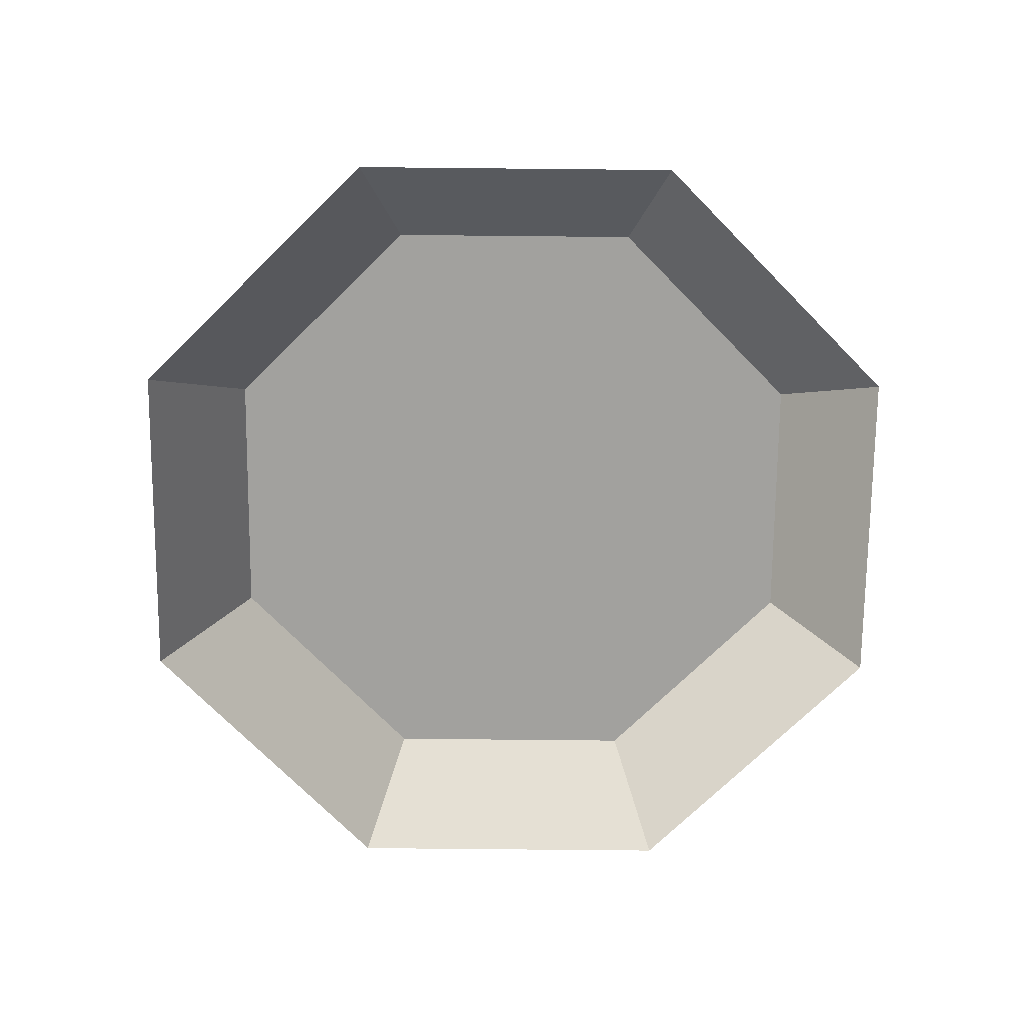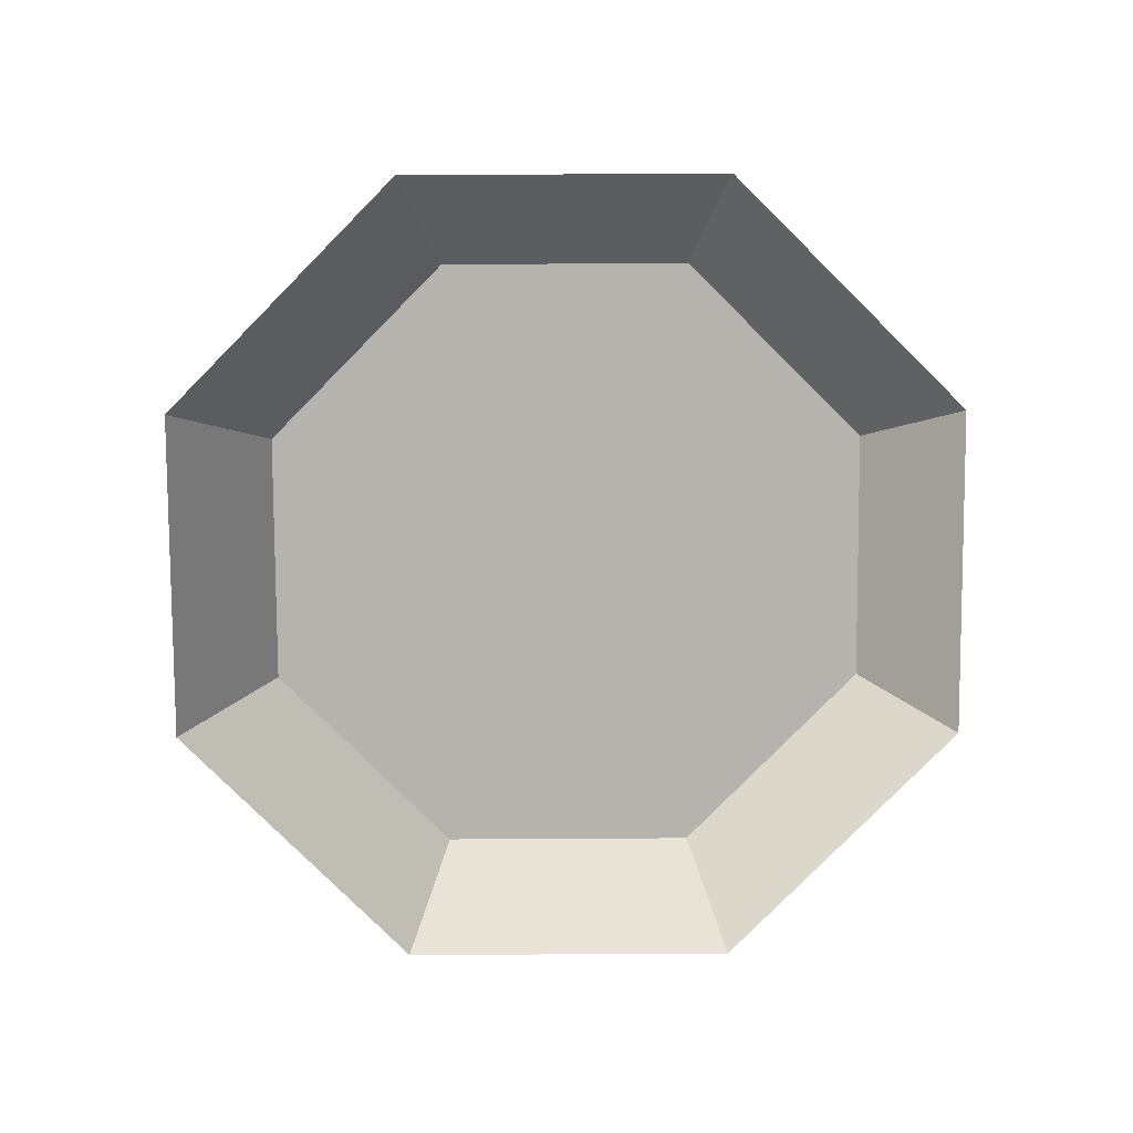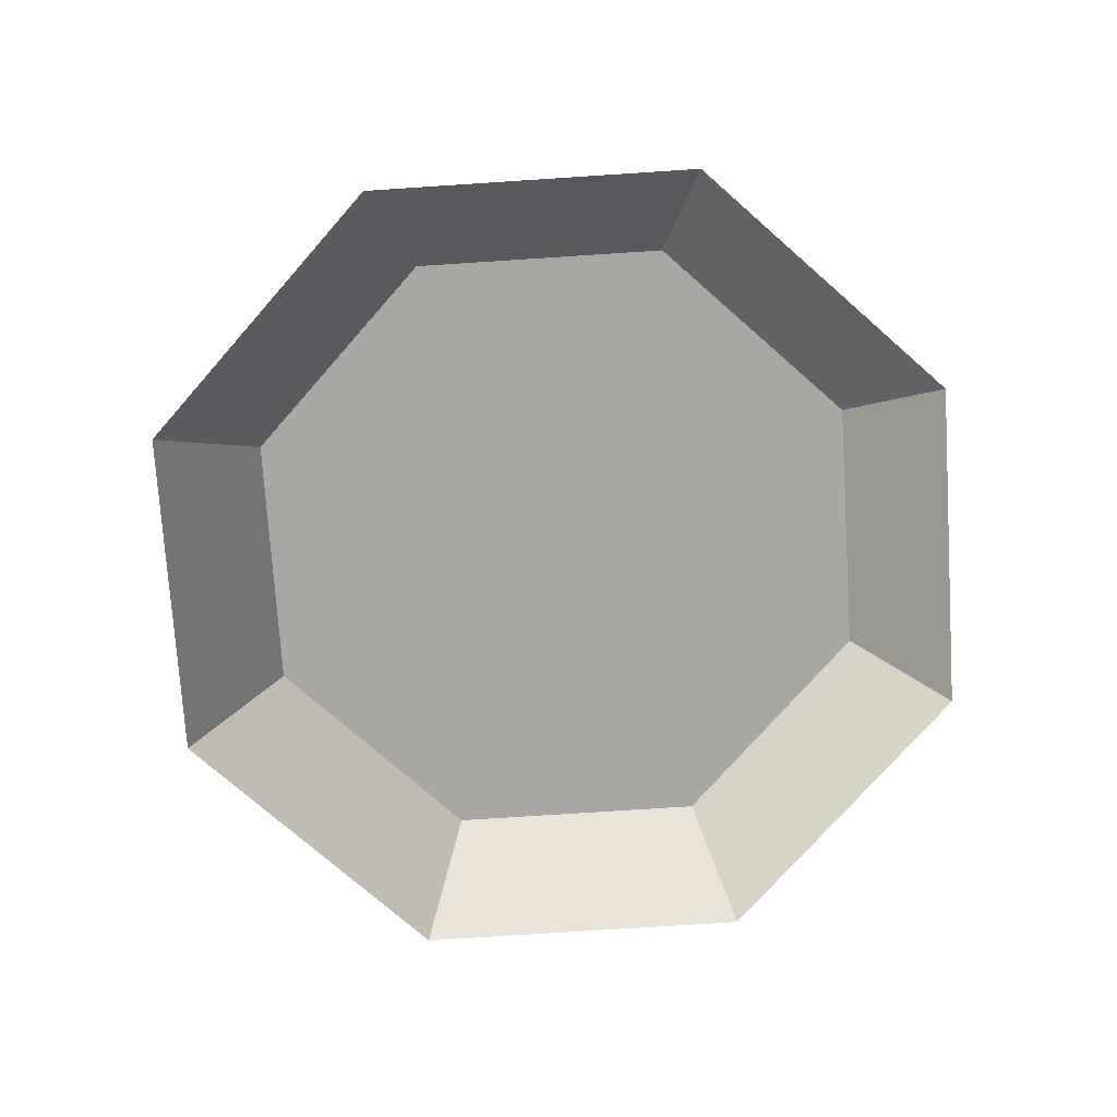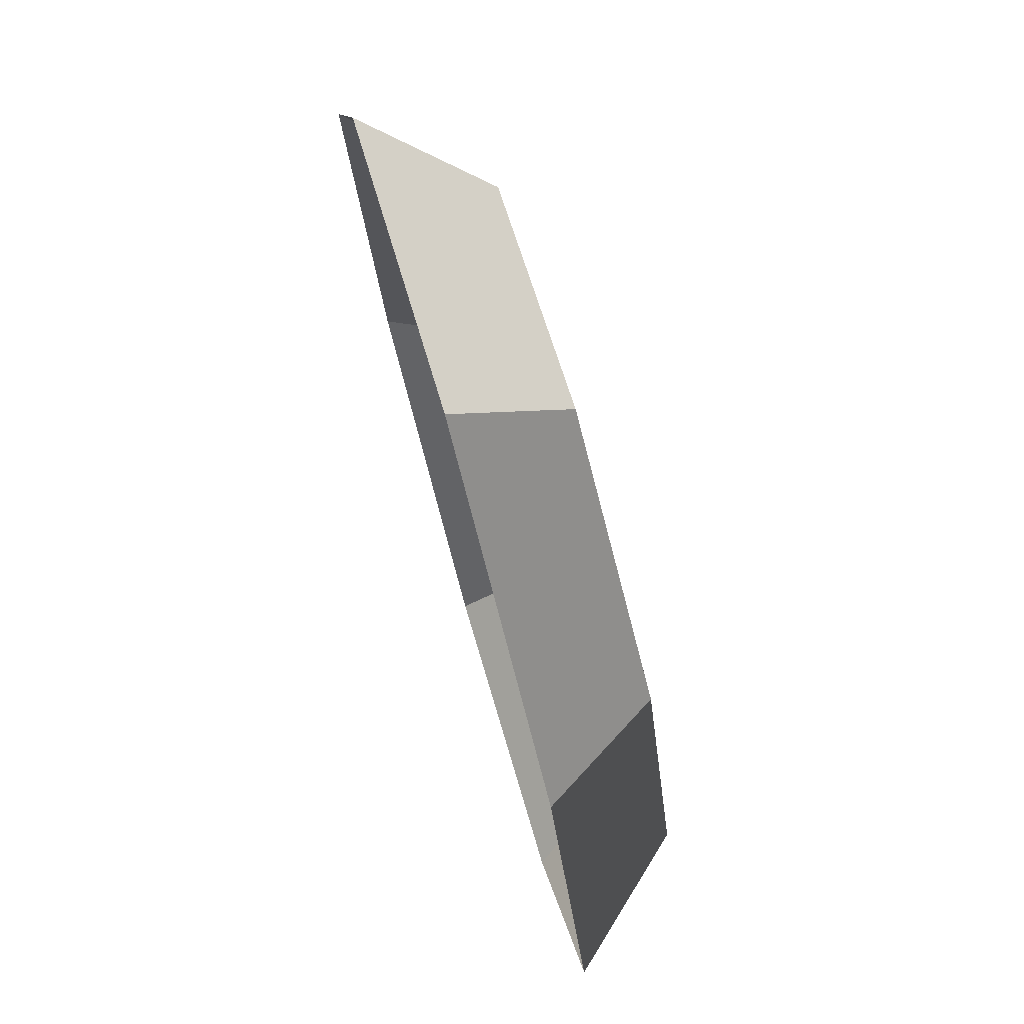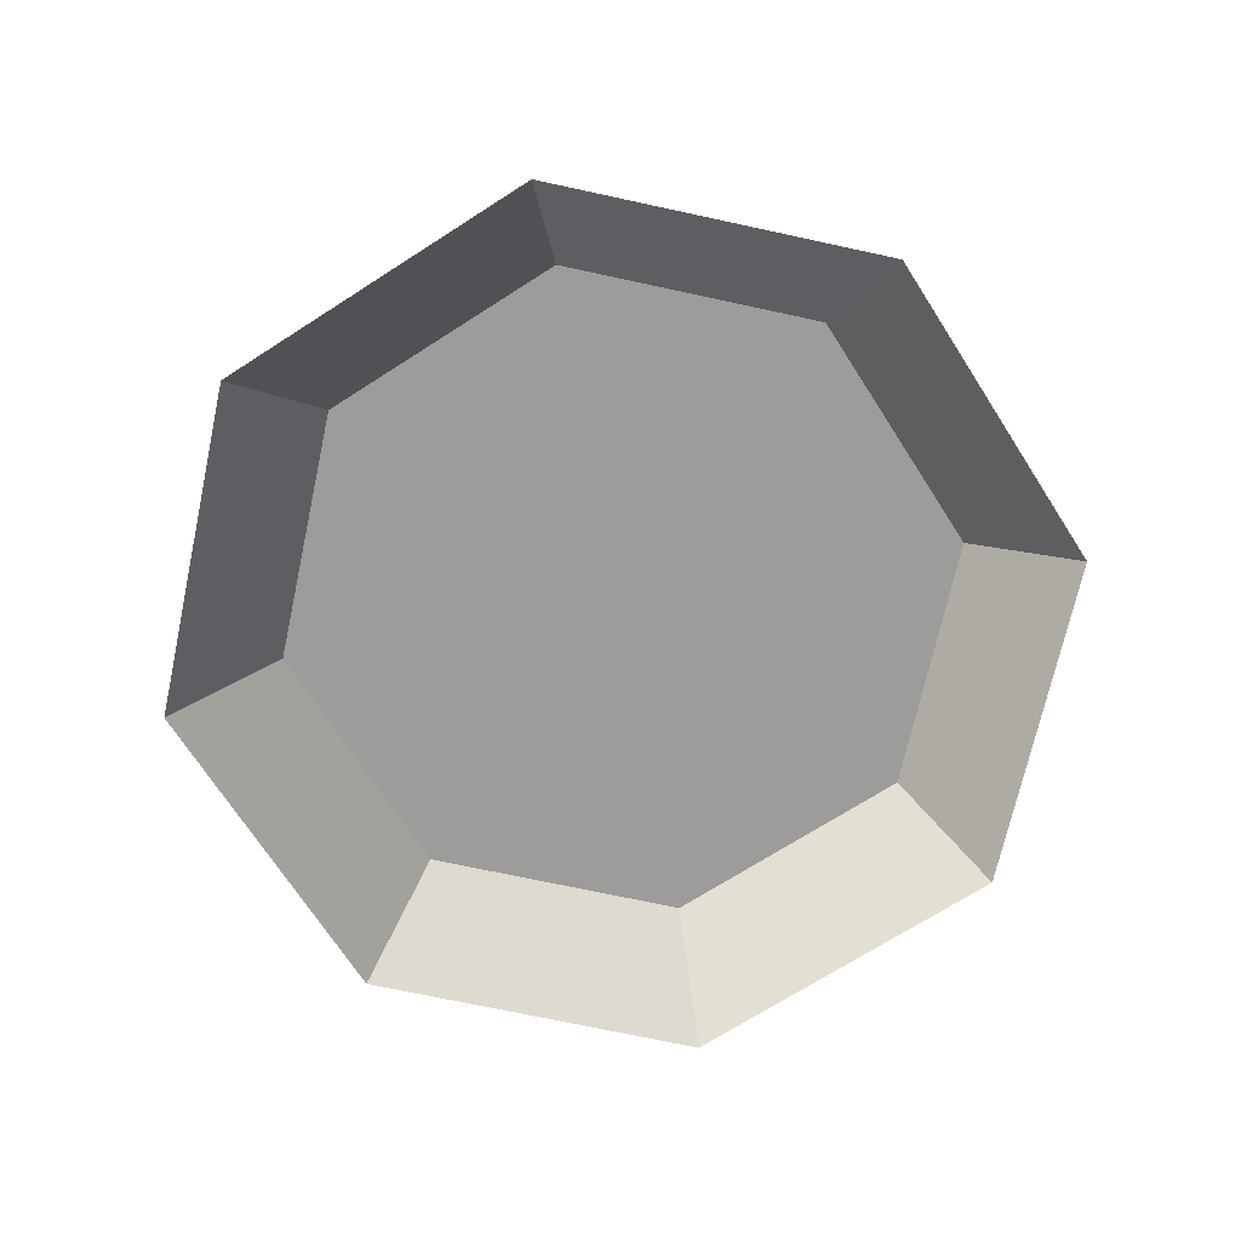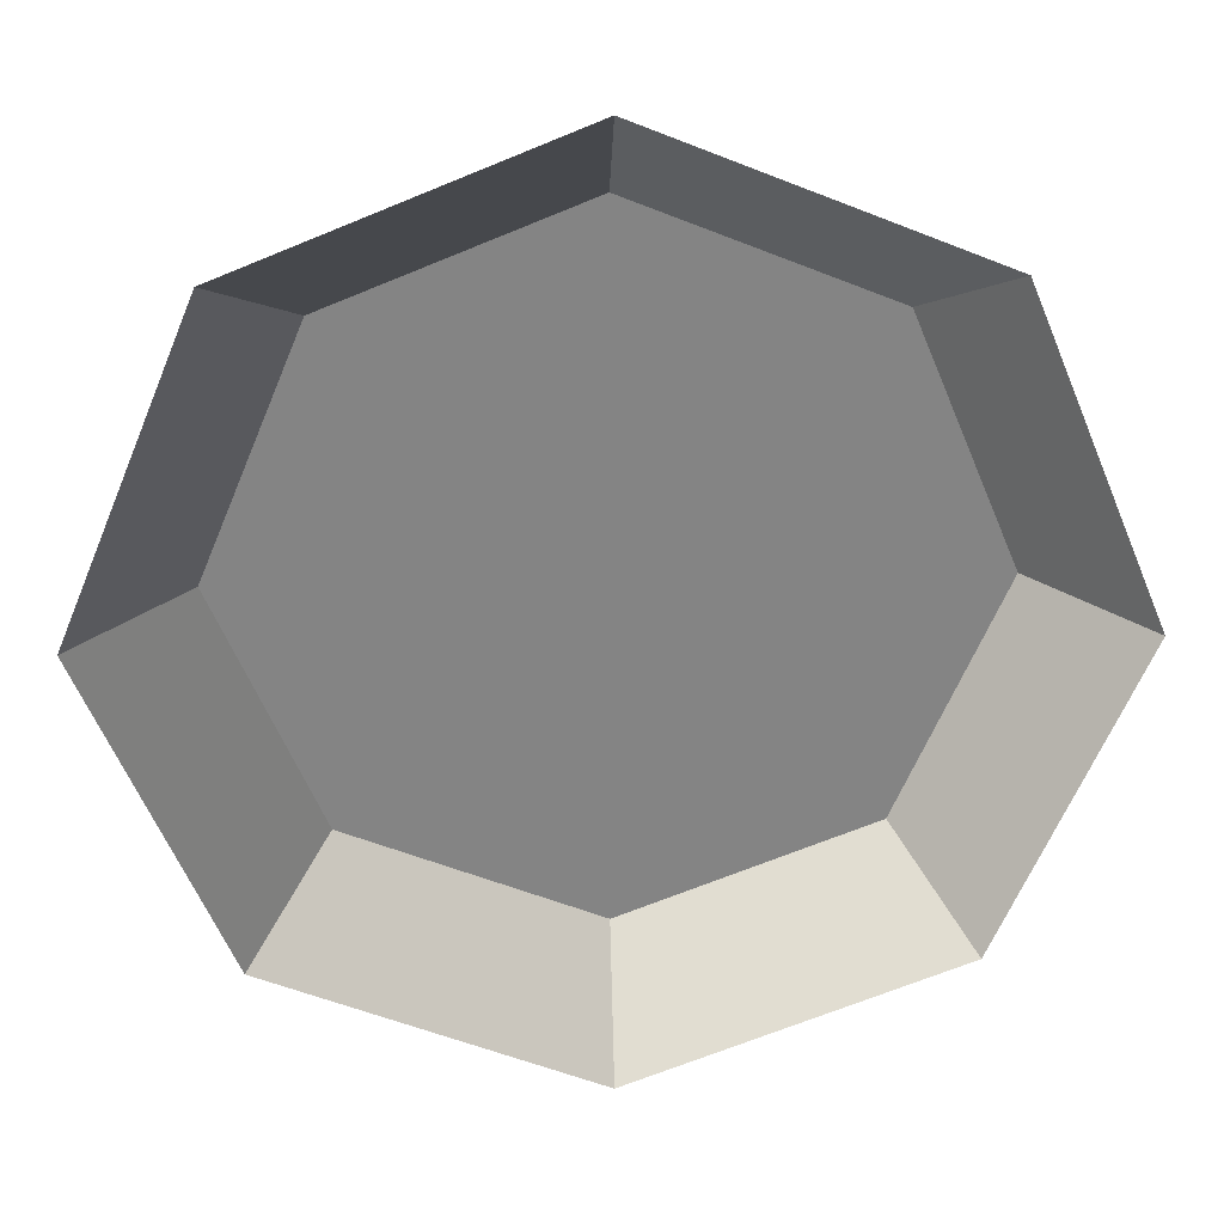
<metadata>
{"format":"obj","ext":"obj","renderer":"f3d","projection":"perspective","resolution":1024,"background":"white","views":[{"elev":-72.1,"azim":156.9,"up":"+Y"},{"elev":-80.0,"azim":-22.2,"up":"+Y"},{"elev":-74.7,"azim":-18.8,"up":"+Y"},{"elev":77.9,"azim":74.1,"up":"+Z"},{"elev":-70.1,"azim":-79.8,"up":"+Y"},{"elev":28.8,"azim":-2.0,"up":"+Z"}]}
</metadata>
<code>
g P32
v -20 0.09615 -0.01083
v -10.9 5.133 10.89
v -15.41 5.133 -0.008363
v -14.15 0.09615 14.14
v -14.15 0.09615 14.14
v -0.008662 5.133 15.41
v -10.9 5.133 10.89
v -0.01109 0.09615 20
v -0.01109 0.09615 20
v 10.89 5.133 10.9
v -0.008662 5.133 15.41
v 14.13 0.09615 14.15
v 14.13 0.09615 14.15
v 15.41 5.133 0.008108
v 10.89 5.133 10.9
v 20 0.09615 0.01056
v 20 0.09615 0.01056
v 10.9 5.133 -10.89
v 15.41 5.133 0.008108
v 14.15 0.09615 -14.14
v 14.15 0.09615 -14.14
v 0.007852 5.133 -15.41
v 10.9 5.133 -10.89
v 0.01029 0.09615 -20
v 0.01029 0.09615 -20
v -10.89 5.133 -10.9
v 0.007852 5.133 -15.41
v -14.14 0.09615 -14.15
v -14.14 0.09615 -14.15
v -15.41 5.133 -0.008363
v -10.89 5.133 -10.9
v -20 0.09615 -0.01083
v 15.41 5.133 0.008108
v -0.008662 5.133 15.41
v 10.89 5.133 10.9
v 10.9 5.133 -10.89
v -10.9 5.133 10.89
v 0.007852 5.133 -15.41
v -10.89 5.133 -10.9
v -15.41 5.133 -0.008363
f 3 1 2
f 2 1 4
f 7 5 6
f 6 5 8
f 11 9 10
f 10 9 12
f 15 13 14
f 14 13 16
f 19 17 18
f 18 17 20
f 23 21 22
f 22 21 24
f 27 25 26
f 26 25 28
f 31 29 30
f 30 29 32
f 35 33 34
f 33 36 34
f 36 37 34
f 38 37 36
f 39 37 38
f 40 37 39

</code>
